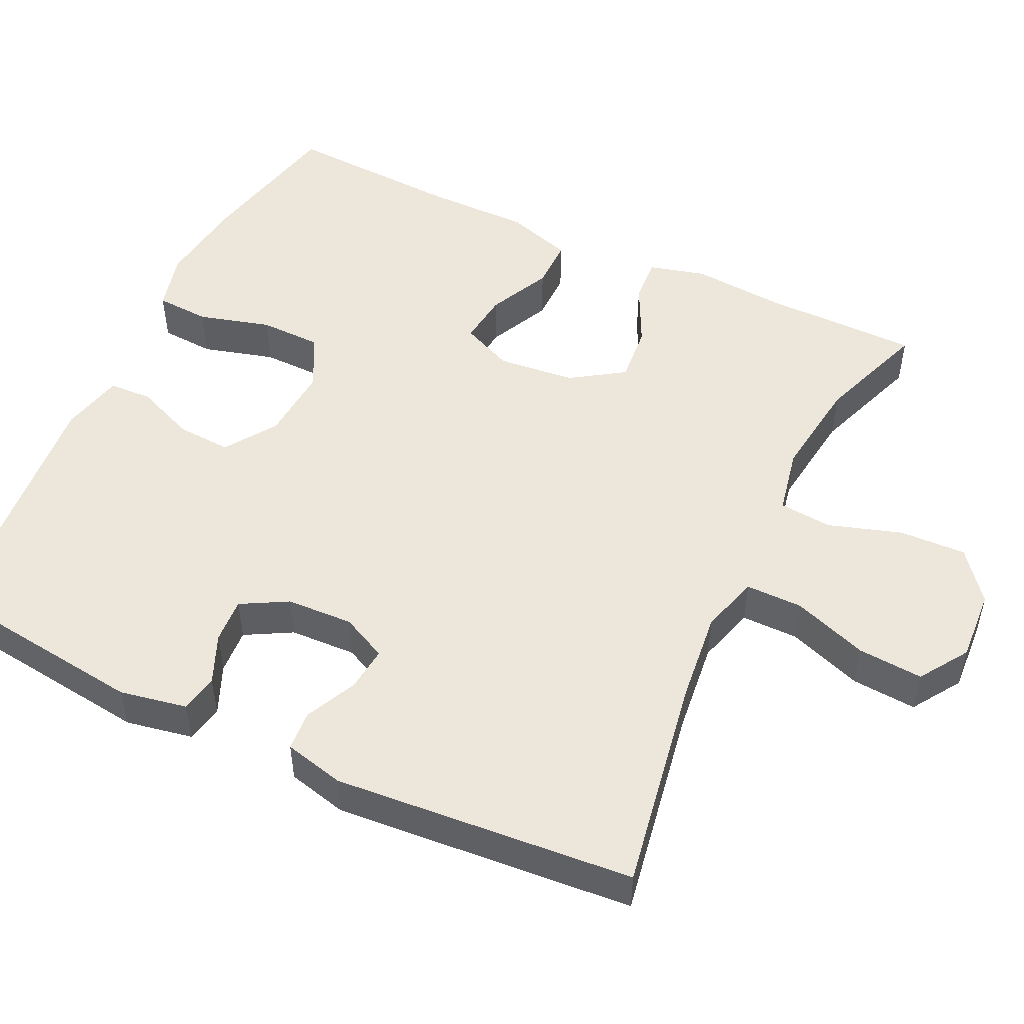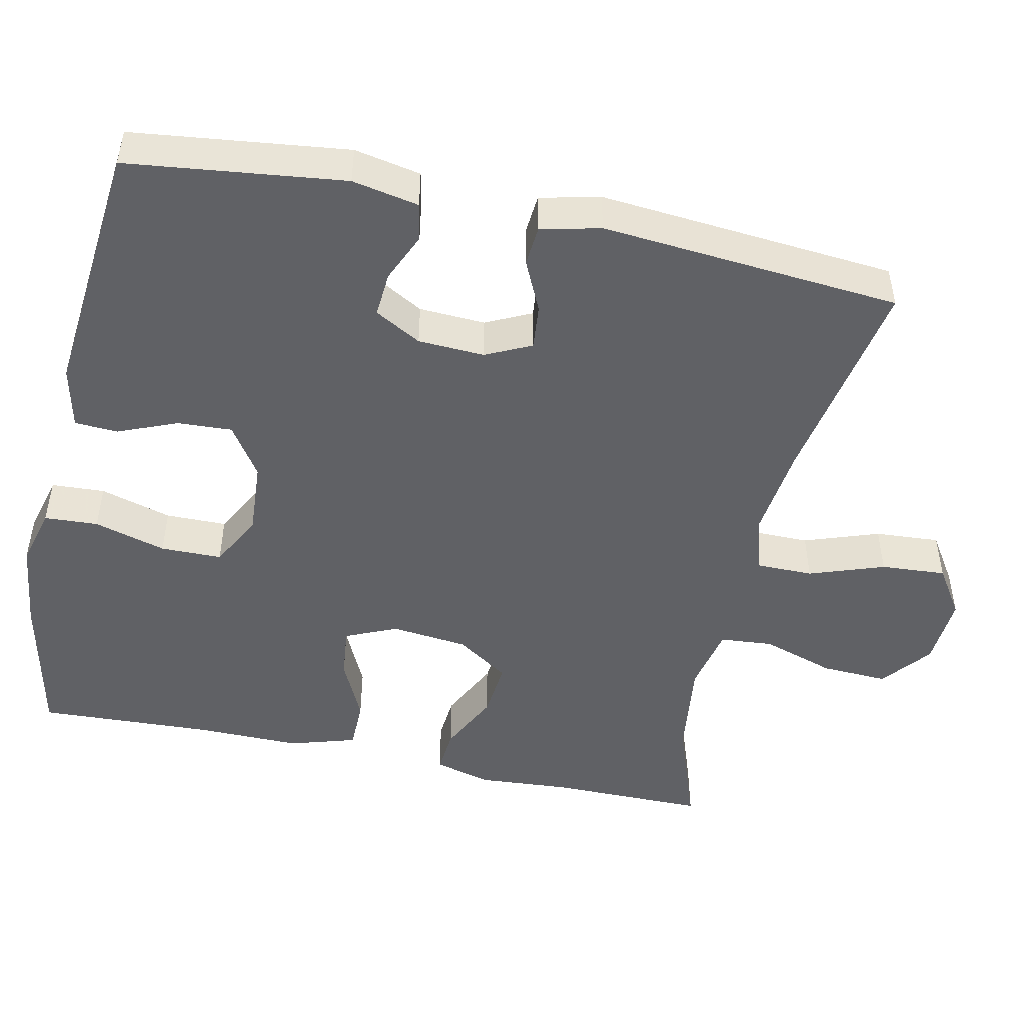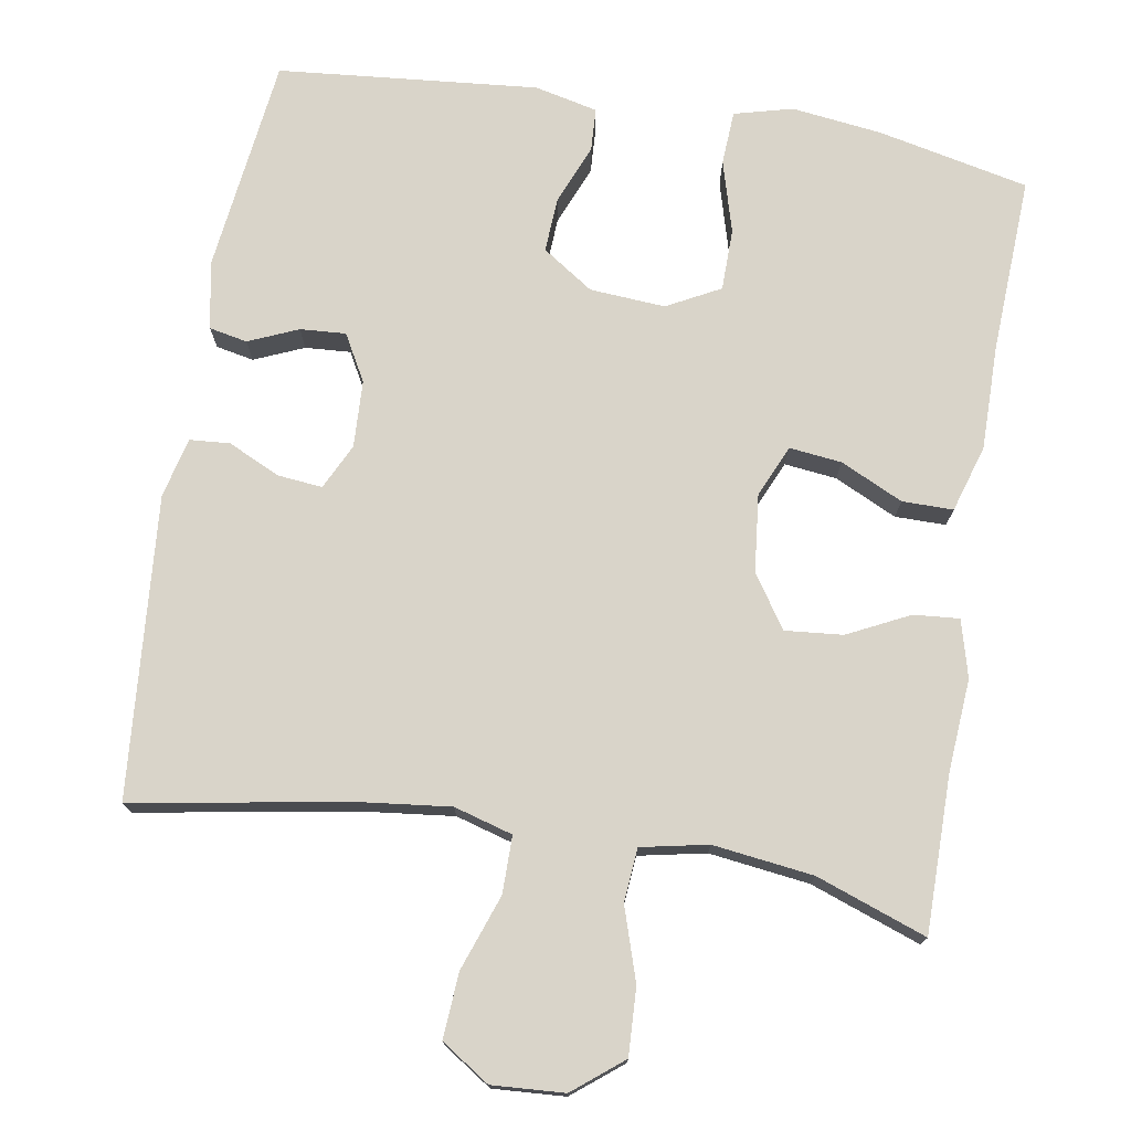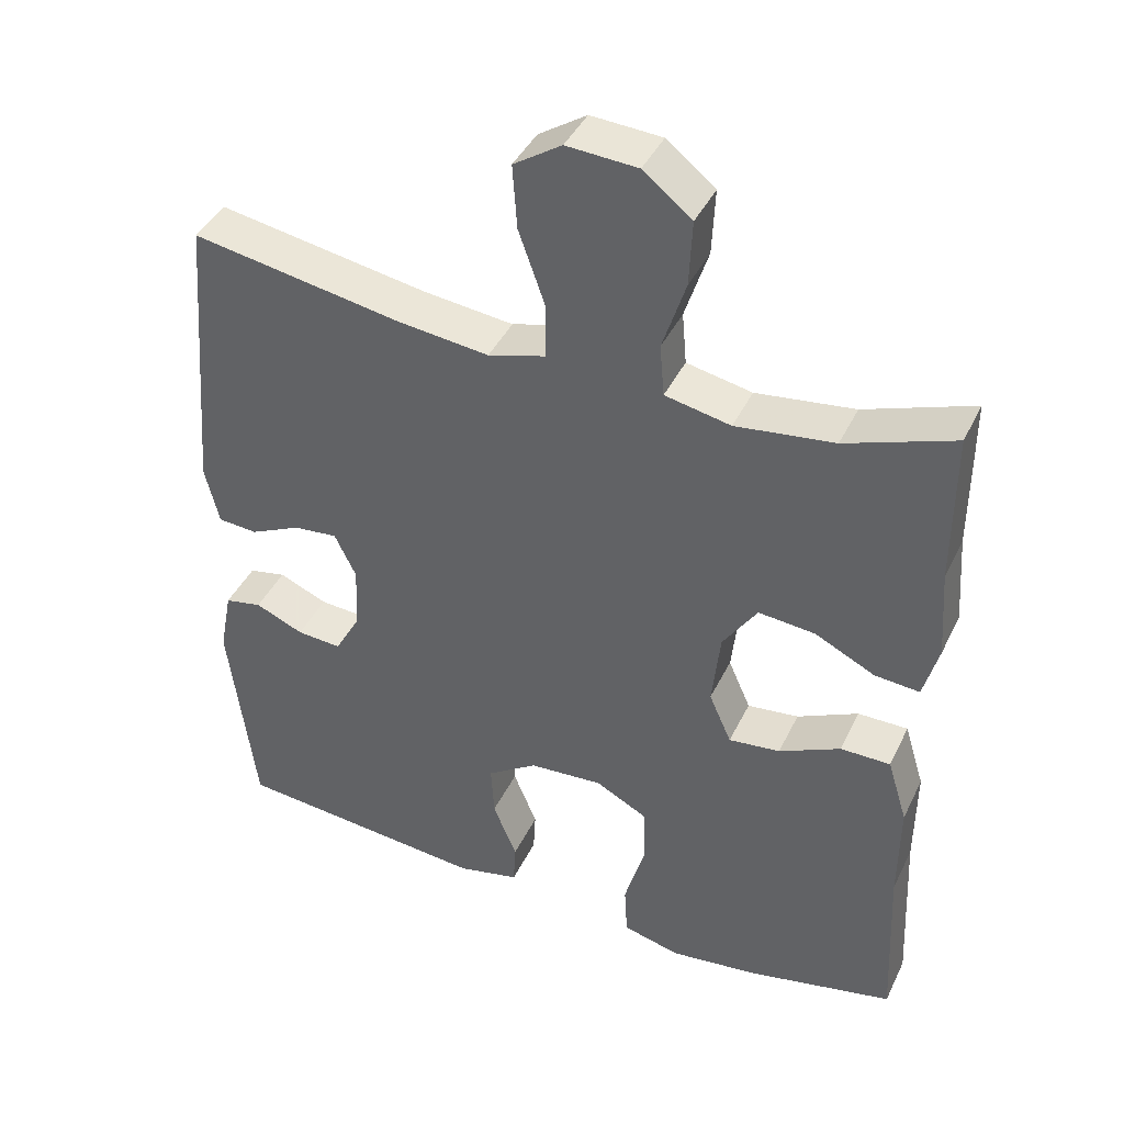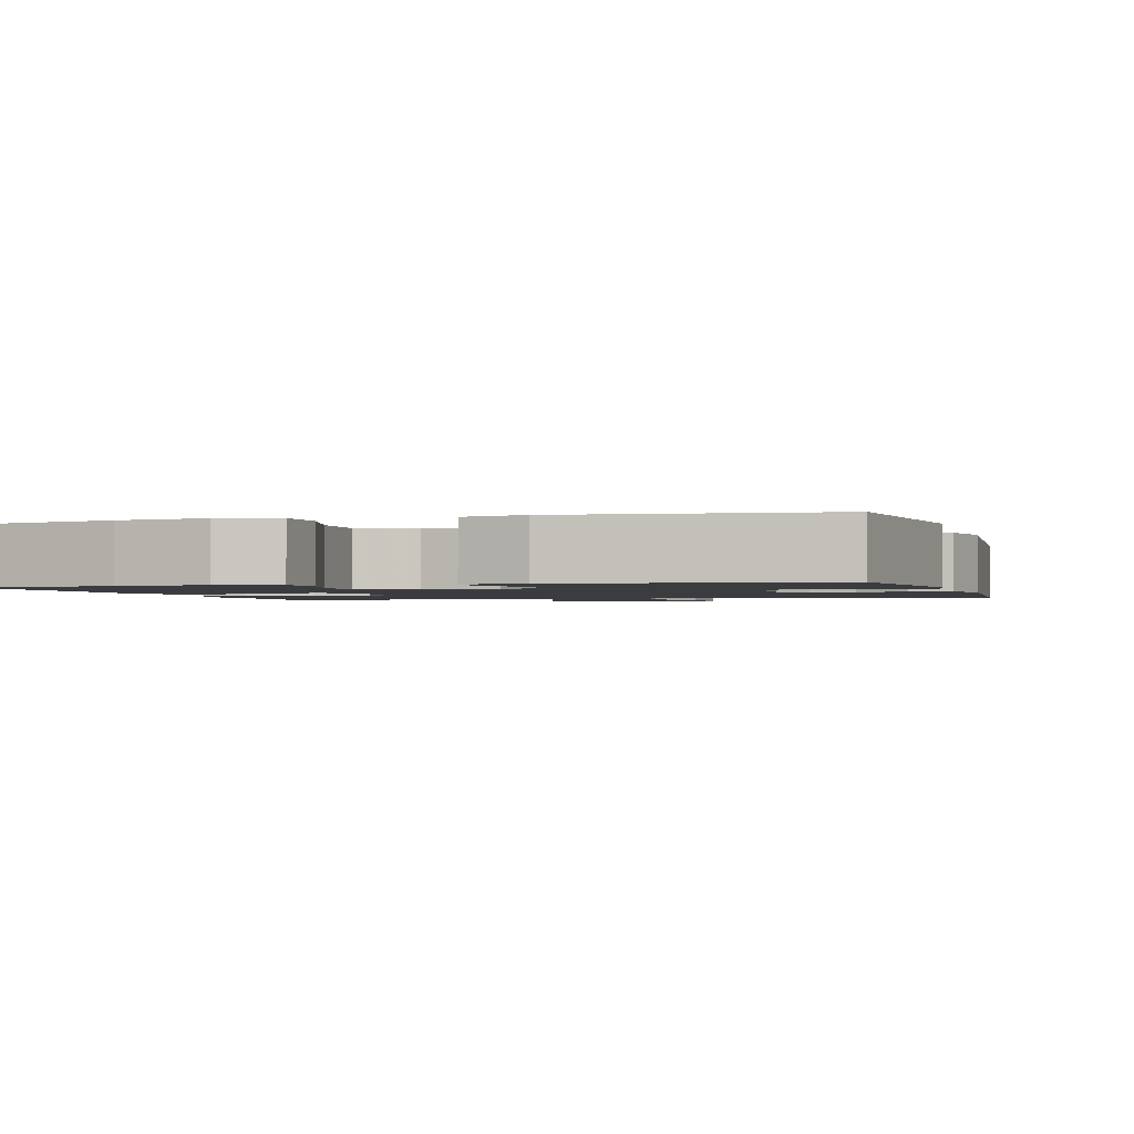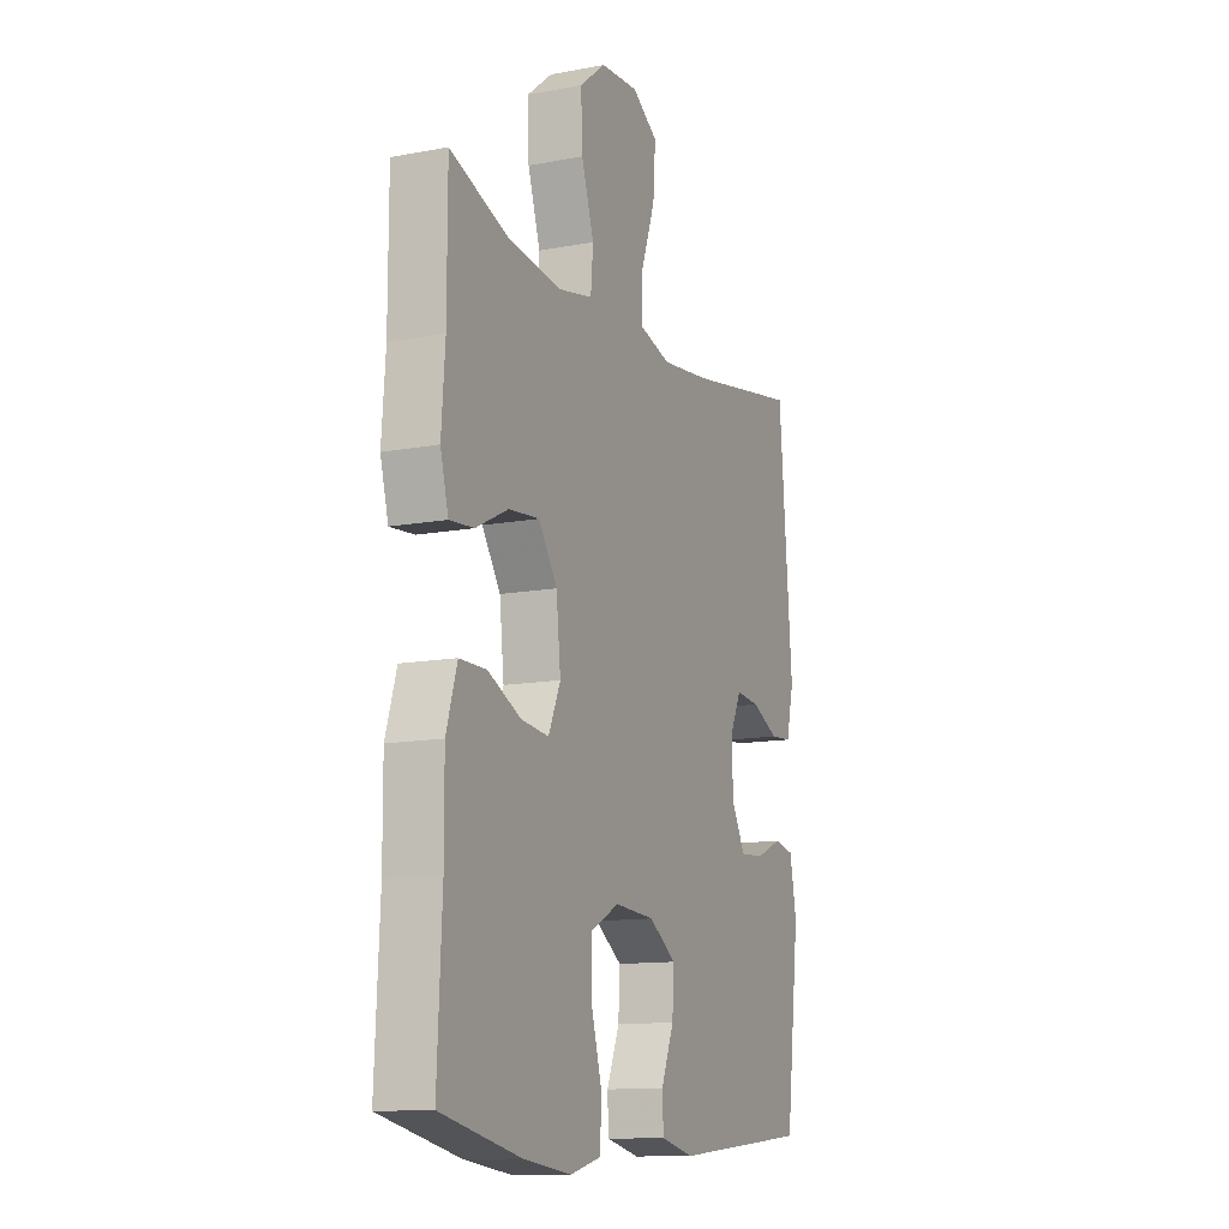
<metadata>
{"format":"obj","ext":"obj","renderer":"f3d","projection":"perspective","resolution":1024,"background":"white","views":[{"elev":50.5,"azim":-64.4,"up":"+Y"},{"elev":-48.3,"azim":-102.3,"up":"+Y"},{"elev":74.9,"azim":9.5,"up":"+Y"},{"elev":41.6,"azim":24.2,"up":"+Z"},{"elev":-1.6,"azim":-163.7,"up":"+Y"},{"elev":-12.4,"azim":113.8,"up":"+Z"}]}
</metadata>
<code>
v 0.5 0.07 -0.5
v 0.302 0.07 -0.543
v 0.183 0.07 -0.558
v 0.106 0.07 -0.538
v 0.102 0.07 -0.467
v 0.129 0.07 -0.372
v 0.128 0.07 -0.291
v 0.058 0.07 -0.254
v -0.041 0.07 -0.261
v -0.108 0.07 -0.306
v -0.104 0.07 -0.378
v -0.072 0.07 -0.456
v -0.075 0.07 -0.513
v -0.158 0.07 -0.532
v -0.5 0.07 -0.5
v -0.535 0.07 -0.215
v -0.518 0.07 -0.127
v -0.468 0.07 -0.117
v -0.403 0.07 -0.145
v -0.343 0.07 -0.149
v -0.309 0.07 -0.088
v -0.305 0.07 0
v -0.334 0.07 0.06
v -0.393 0.07 0.054
v -0.461 0.07 0.022
v -0.514 0.07 0.026
v -0.533 0.07 0.105
v -0.5 0.07 0.5
v -0.218 0.07 0.451
v -0.096 0.07 0.437
v -0.019 0.07 0.459
v -0.019 0.07 0.534
v -0.054 0.07 0.633
v -0.06 0.07 0.719
v 0.004 0.07 0.761
v 0.099 0.07 0.755
v 0.164 0.07 0.703
v 0.16 0.07 0.615
v 0.129 0.07 0.519
v 0.135 0.07 0.449
v 0.223 0.07 0.431
v 0.355 0.07 0.448
v 0.5 0.07 0.5
v 0.5 0.07 0.294
v 0.509 0.07 0.172
v 0.489 0.07 0.097
v 0.429 0.07 0.102
v 0.348 0.07 0.142
v 0.272 0.07 0.149
v 0.226 0.07 0.08
v 0.215 0.07 -0.022
v 0.245 0.07 -0.09
v 0.314 0.07 -0.082
v 0.396 0.07 -0.043
v 0.463 0.07 -0.043
v 0.49 0.07 -0.131
v 0.489 0.07 -0.269
v 0.5 0 -0.5
v 0.302 0 -0.543
v 0.183 0 -0.558
v 0.106 0 -0.538
v 0.102 0 -0.467
v 0.129 0 -0.372
v 0.128 0 -0.291
v 0.058 0 -0.254
v -0.041 0 -0.261
v -0.108 0 -0.306
v -0.104 0 -0.378
v -0.072 0 -0.456
v -0.075 0 -0.513
v -0.158 0 -0.532
v -0.5 0 -0.5
v -0.535 0 -0.215
v -0.518 0 -0.127
v -0.468 0 -0.117
v -0.403 0 -0.145
v -0.343 0 -0.149
v -0.309 0 -0.088
v -0.305 0 0
v -0.334 0 0.06
v -0.393 0 0.054
v -0.461 0 0.022
v -0.514 0 0.026
v -0.533 0 0.105
v -0.5 0 0.5
v -0.218 0 0.451
v -0.096 0 0.437
v -0.019 0 0.459
v -0.019 0 0.534
v -0.054 0 0.633
v -0.06 0 0.719
v 0.004 0 0.761
v 0.099 0 0.755
v 0.164 0 0.703
v 0.16 0 0.615
v 0.129 0 0.519
v 0.135 0 0.449
v 0.223 0 0.431
v 0.355 0 0.448
v 0.5 0 0.5
v 0.5 0 0.294
v 0.509 0 0.172
v 0.489 0 0.097
v 0.429 0 0.102
v 0.348 0 0.142
v 0.272 0 0.149
v 0.226 0 0.08
v 0.215 0 -0.022
v 0.245 0 -0.09
v 0.314 0 -0.082
v 0.396 0 -0.043
v 0.463 0 -0.043
v 0.49 0 -0.131
v 0.489 0 -0.269
f 55 56 57
f 54 55 57
f 53 54 57
f 4 5 6
f 3 4 6
f 2 3 6
f 1 2 6
f 57 1 6
f 53 57 6
f 52 53 6
f 51 52 6 7
f 50 51 7 8
f 46 47 48
f 45 46 48
f 44 45 48
f 44 48 49
f 43 44 49
f 42 43 49
f 41 42 49 50
f 37 38 39
f 36 37 39
f 35 36 39
f 34 35 39
f 33 34 39
f 32 33 39
f 31 32 39 40
f 50 8 9
f 41 50 9
f 40 41 9
f 31 40 9
f 30 31 9
f 27 28 29
f 26 27 29
f 25 26 29
f 24 25 29
f 17 18 19
f 16 17 19
f 15 16 19
f 14 15 19
f 13 14 19
f 12 13 19
f 11 12 19
f 10 11 19 20
f 9 10 20 21
f 23 24 29 30
f 22 23 30 9
f 9 21 22
f 114 113 112
f 114 112 111
f 114 111 110
f 63 62 61
f 63 61 60
f 63 60 59
f 63 59 58
f 63 58 114
f 63 114 110
f 63 110 109
f 64 63 109 108
f 65 64 108 107
f 105 104 103
f 105 103 102
f 105 102 101
f 106 105 101
f 106 101 100
f 106 100 99
f 107 106 99 98
f 96 95 94
f 96 94 93
f 96 93 92
f 96 92 91
f 96 91 90
f 96 90 89
f 97 96 89 88
f 66 65 107
f 66 107 98
f 66 98 97
f 66 97 88
f 66 88 87
f 86 85 84
f 86 84 83
f 86 83 82
f 86 82 81
f 76 75 74
f 76 74 73
f 76 73 72
f 76 72 71
f 76 71 70
f 76 70 69
f 76 69 68
f 77 76 68 67
f 78 77 67 66
f 87 86 81 80
f 66 87 80 79
f 79 78 66
f 1 58 59 2
f 2 59 60 3
f 3 60 61 4
f 4 61 62 5
f 5 62 63 6
f 6 63 64 7
f 7 64 65 8
f 8 65 66 9
f 9 66 67 10
f 10 67 68 11
f 11 68 69 12
f 12 69 70 13
f 13 70 71 14
f 14 71 72 15
f 15 72 73 16
f 16 73 74 17
f 17 74 75 18
f 18 75 76 19
f 19 76 77 20
f 20 77 78 21
f 21 78 79 22
f 22 79 80 23
f 23 80 81 24
f 24 81 82 25
f 25 82 83 26
f 26 83 84 27
f 27 84 85 28
f 28 85 86 29
f 29 86 87 30
f 30 87 88 31
f 31 88 89 32
f 32 89 90 33
f 33 90 91 34
f 34 91 92 35
f 35 92 93 36
f 36 93 94 37
f 37 94 95 38
f 38 95 96 39
f 39 96 97 40
f 40 97 98 41
f 41 98 99 42
f 42 99 100 43
f 43 100 101 44
f 44 101 102 45
f 45 102 103 46
f 46 103 104 47
f 47 104 105 48
f 48 105 106 49
f 49 106 107 50
f 50 107 108 51
f 51 108 109 52
f 52 109 110 53
f 53 110 111 54
f 54 111 112 55
f 55 112 113 56
f 56 113 114 57
f 57 114 58 1

</code>
